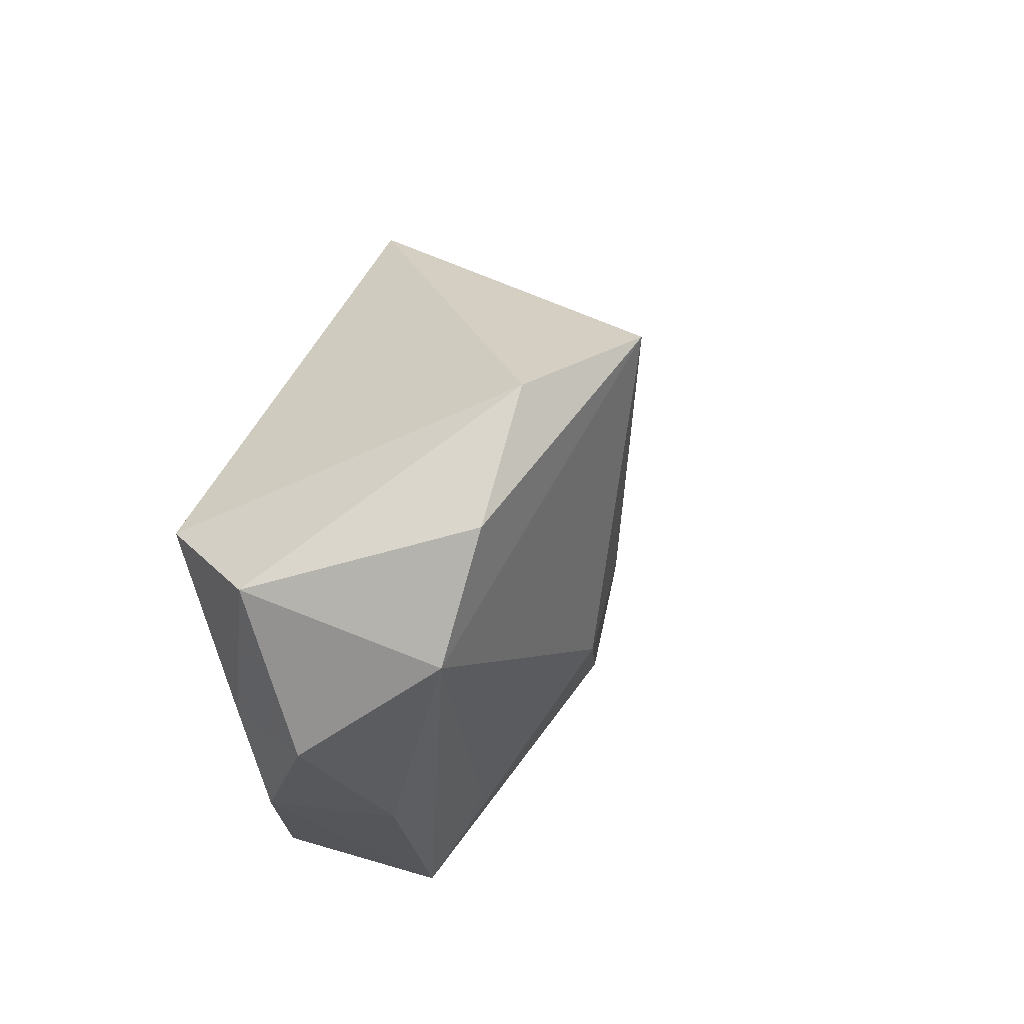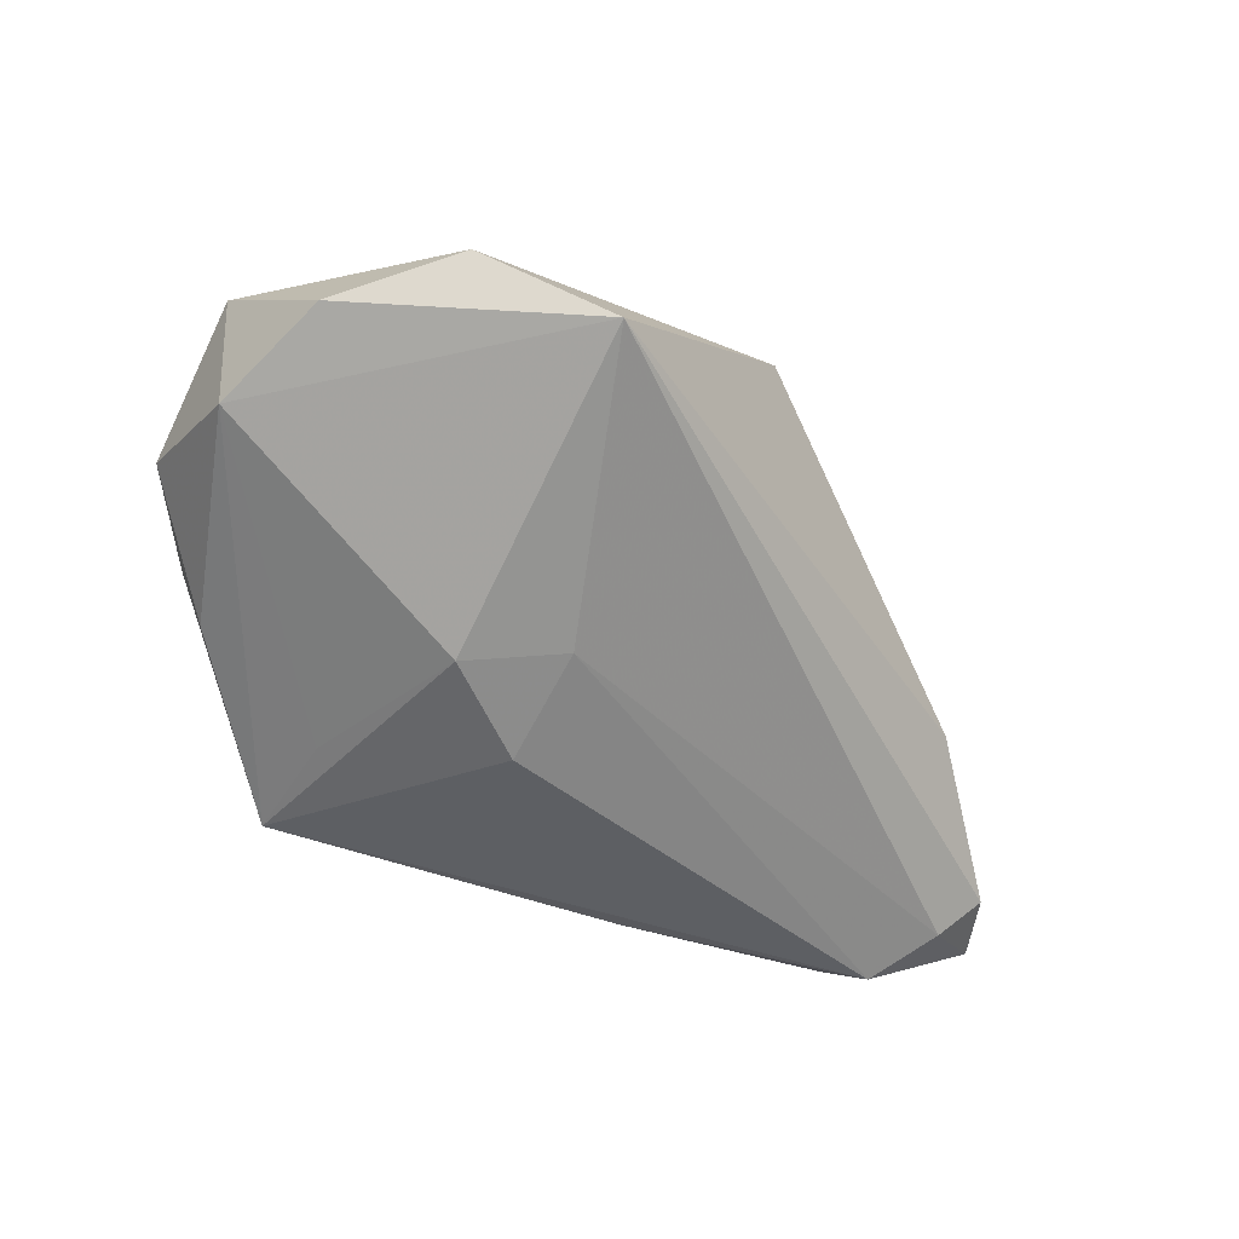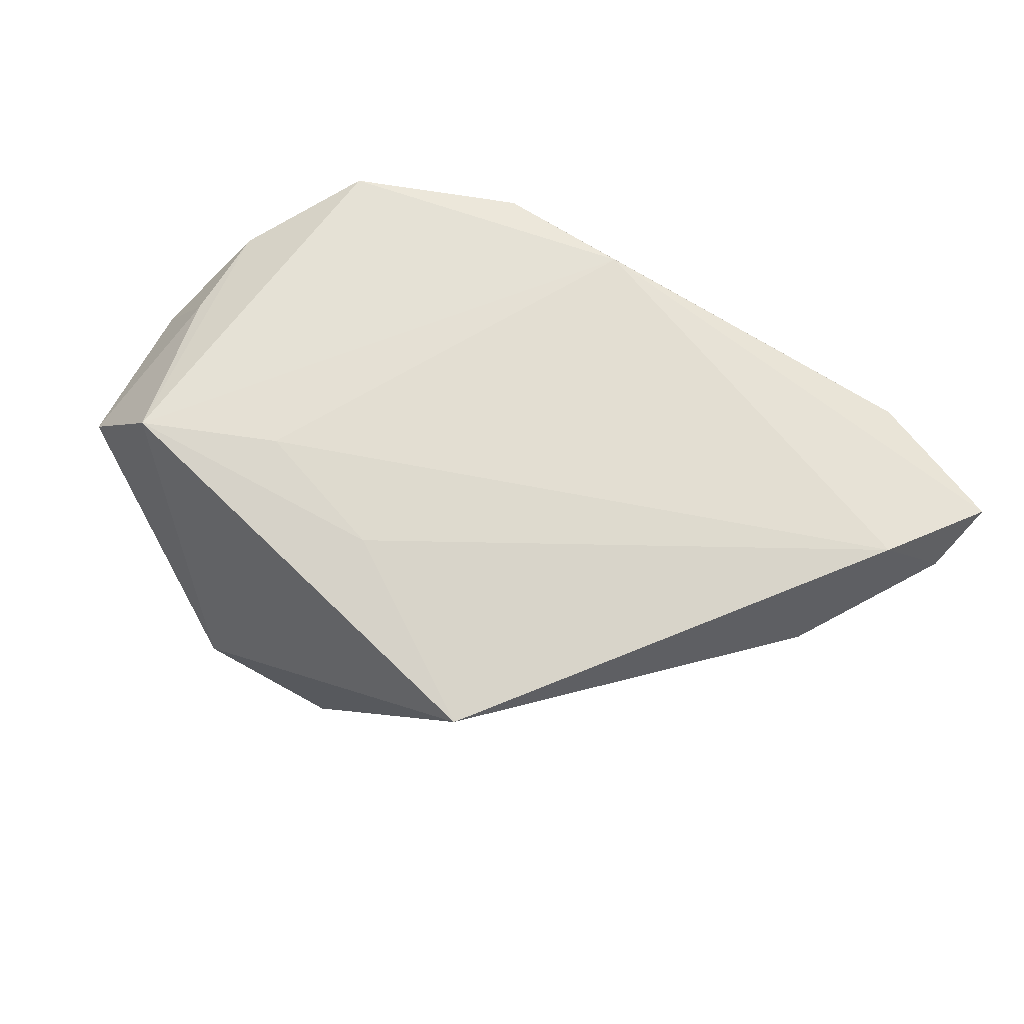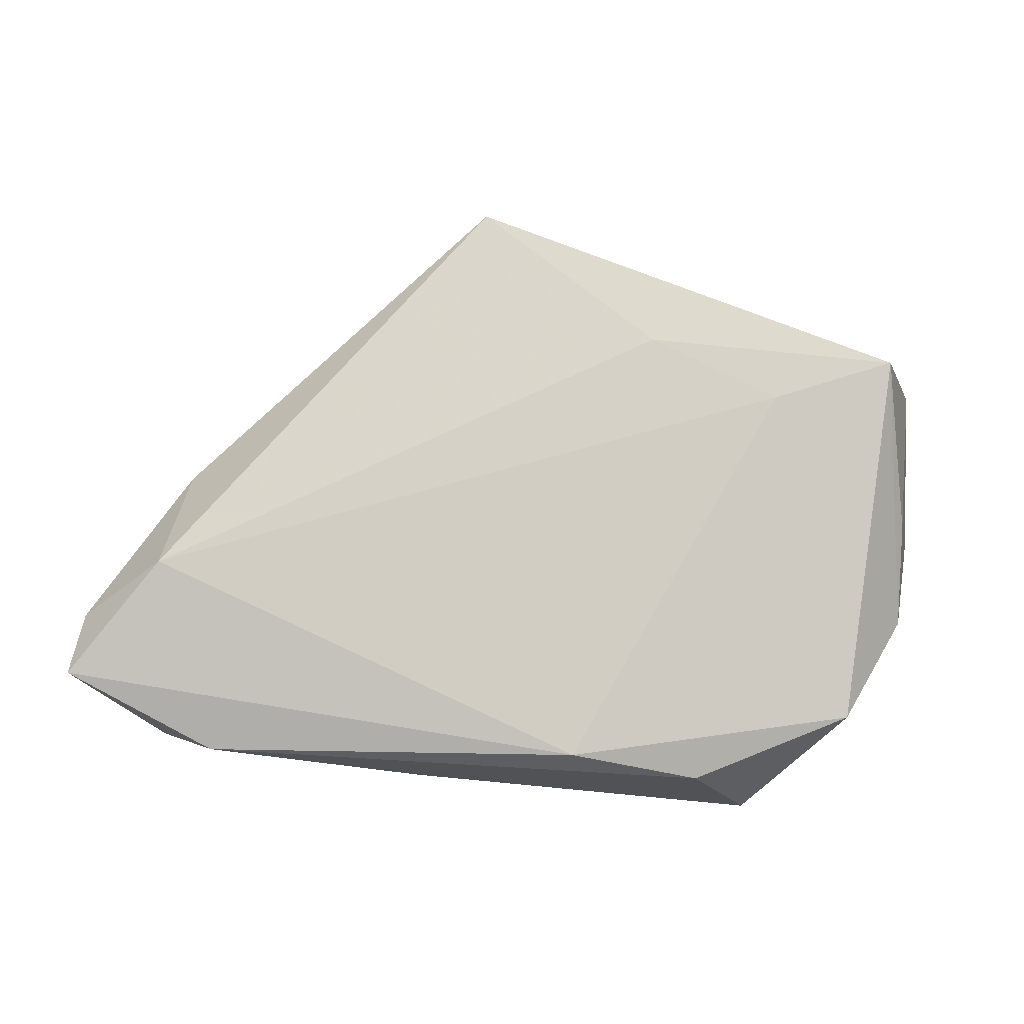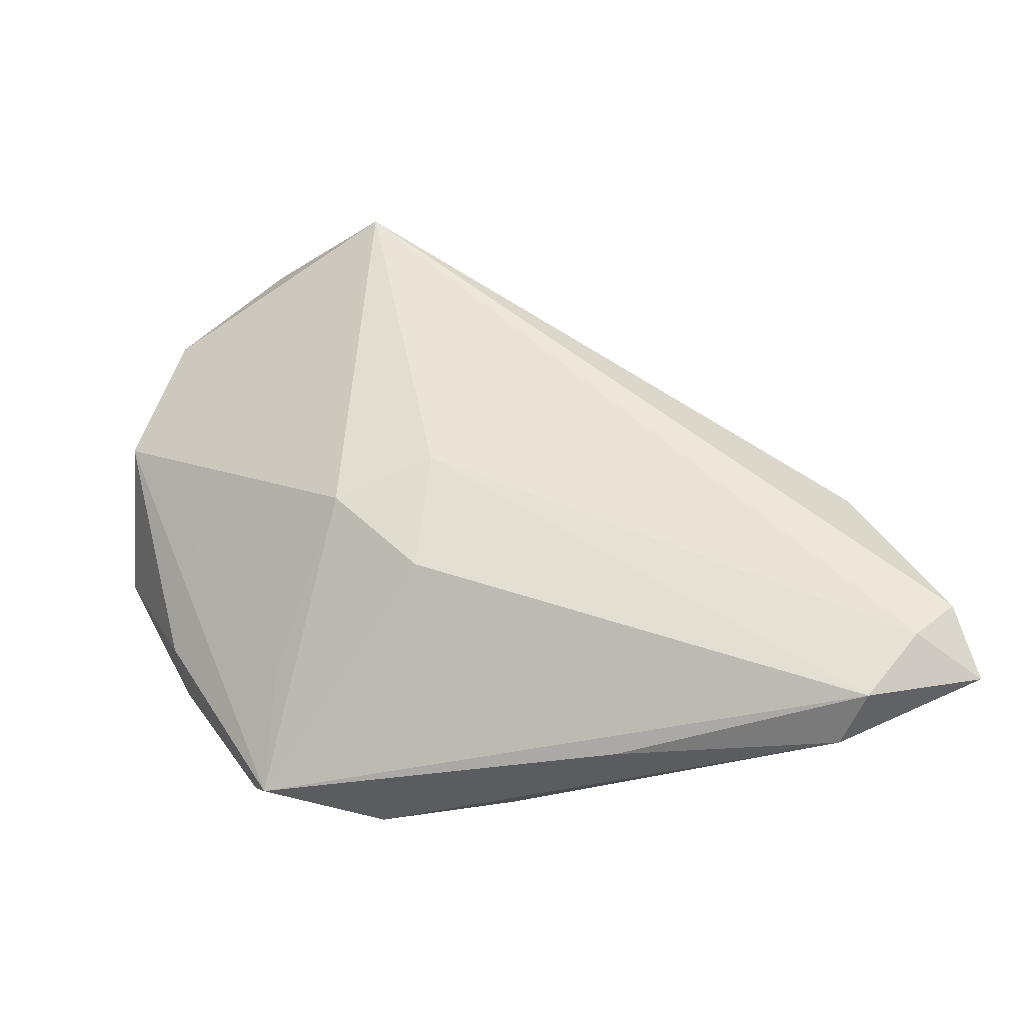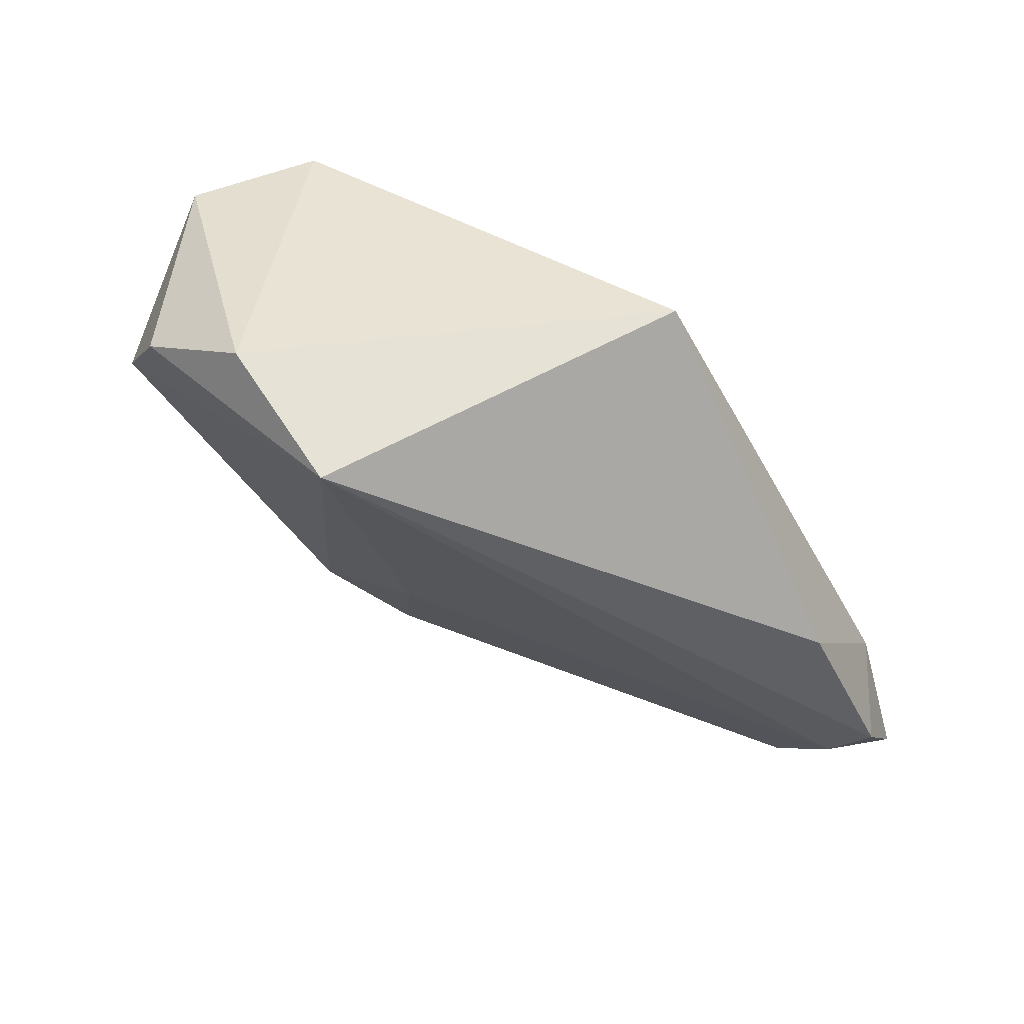
<metadata>
{"format":"obj","ext":"obj","renderer":"f3d","projection":"perspective","resolution":1024,"background":"white","views":[{"elev":32.2,"azim":114.1,"up":"+Y"},{"elev":-75.2,"azim":161.1,"up":"+Z"},{"elev":78.1,"azim":-150.1,"up":"+Z"},{"elev":-21.2,"azim":-15.7,"up":"+Y"},{"elev":-33.2,"azim":-160.5,"up":"+Y"},{"elev":66.4,"azim":-146.7,"up":"+Y"}]}
</metadata>
<code>
v -0.0664 -0.03021 0.008347
v 0.04706 0.02016 0.005399
v -0.001392 -0.01553 -0.01811
v 0.0421 0.01278 -0.01688
v 0.008492 -0.00547 -0.02157
v 0.004015 0.01742 0.01948
v -0.003791 -0.0008257 -0.01973
v -0.05272 -0.002768 0.005038
v 0.003306 0.03721 -0.02473
v 0.03489 0.02752 -0.01853
v 0.03292 -0.02854 0.009647
v 0.04268 -0.001151 0.009869
v -0.02182 -0.03733 -0.0007153
v -0.05364 -0.03448 -8.083e-05
v 0.0378 0.0184 0.01948
v 0.0204 -0.02381 -0.01147
v 0.02384 -0.03733 -0.005686
v 0.01257 -0.03743 0.007239
v 0.04872 0.0003317 -0.00171
v 0.03773 -0.0151 -0.007808
v -0.06456 -0.02163 0.004257
v -0.0602 -0.02646 0.001068
v 0.02116 0.01154 0.01891
v 0.02097 0.03794 -0.01721
v 0.04287 -0.0138 0.006171
v -0.0487 -0.03743 0.005196
v -0.0185 0.03216 0.01948
v -0.05722 -0.01741 0.01431
v -0.004593 -0.03629 0.01005
f 2 24 15
f 15 29 11
f 19 4 2
f 16 4 17
f 9 4 5
f 4 16 5
f 17 3 5
f 5 16 17
f 10 4 9
f 9 24 10
f 2 4 10
f 10 24 2
f 17 11 18
f 11 29 18
f 25 15 11
f 25 11 17
f 7 22 9
f 9 5 7
f 7 5 3
f 21 8 9
f 9 22 21
f 21 22 1
f 1 22 14
f 14 3 17
f 17 13 14
f 14 7 3
f 22 7 14
f 27 15 24
f 27 24 9
f 9 8 27
f 26 18 29
f 26 14 13
f 26 13 17
f 17 18 26
f 26 29 1
f 1 14 26
f 2 15 12
f 15 25 12
f 12 19 2
f 12 25 19
f 20 25 17
f 19 25 20
f 17 4 20
f 4 19 20
f 1 29 28
f 28 21 1
f 28 27 8
f 8 21 28
f 15 27 6
f 27 28 6
f 15 6 23
f 23 6 28
f 29 15 23
f 23 28 29

</code>
